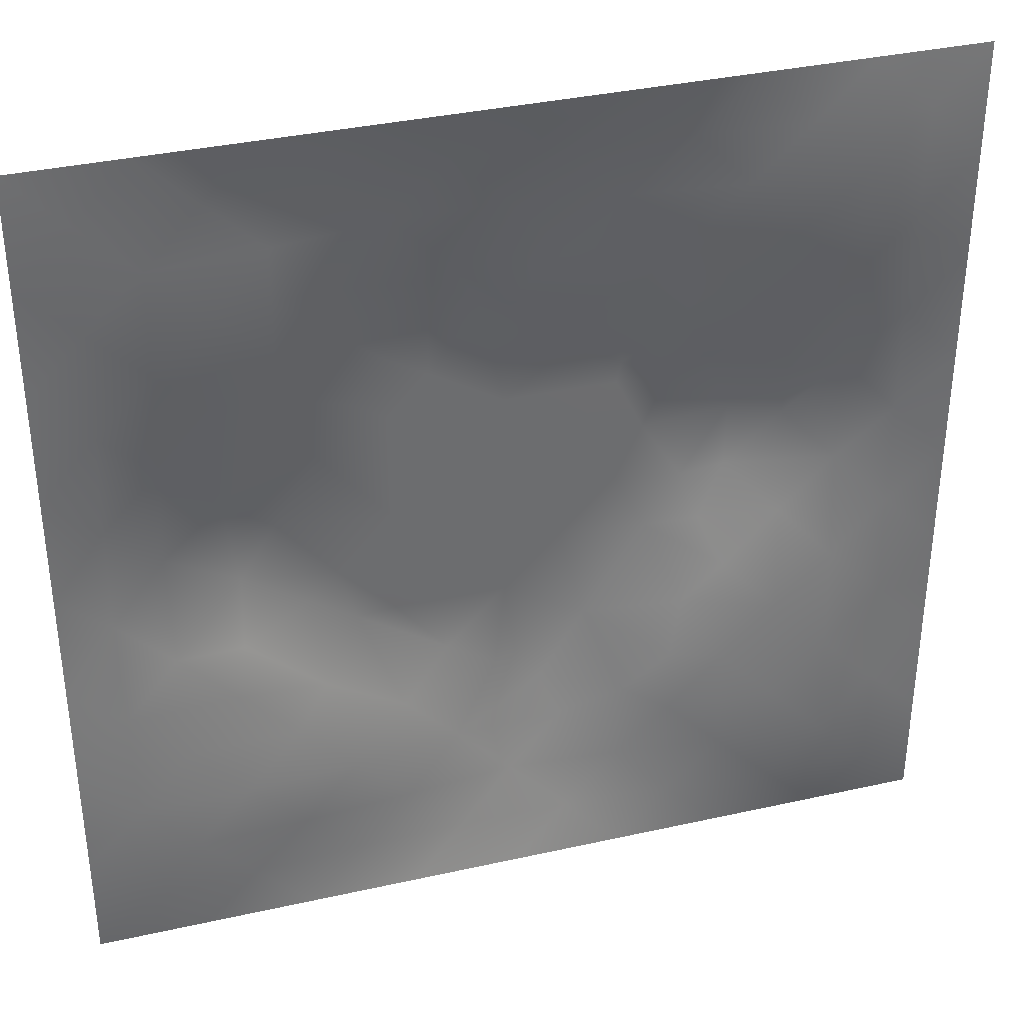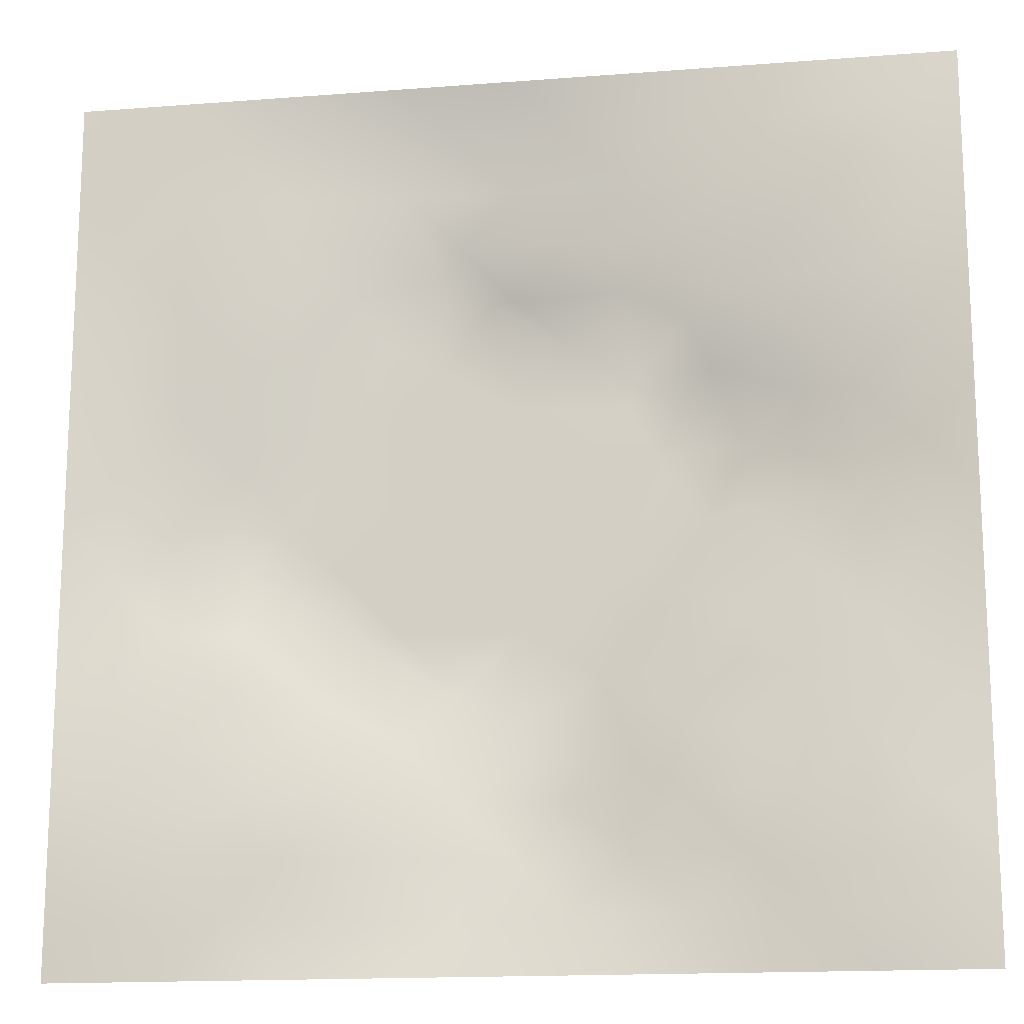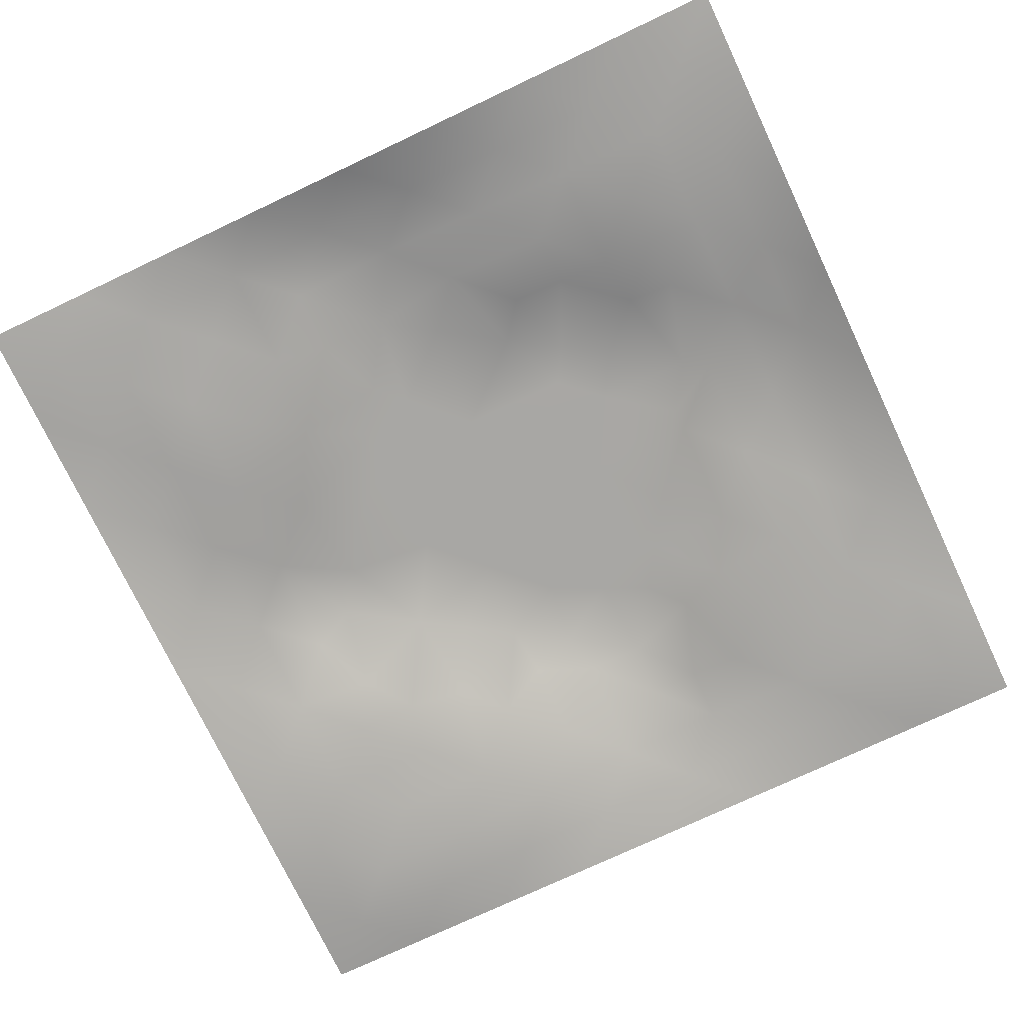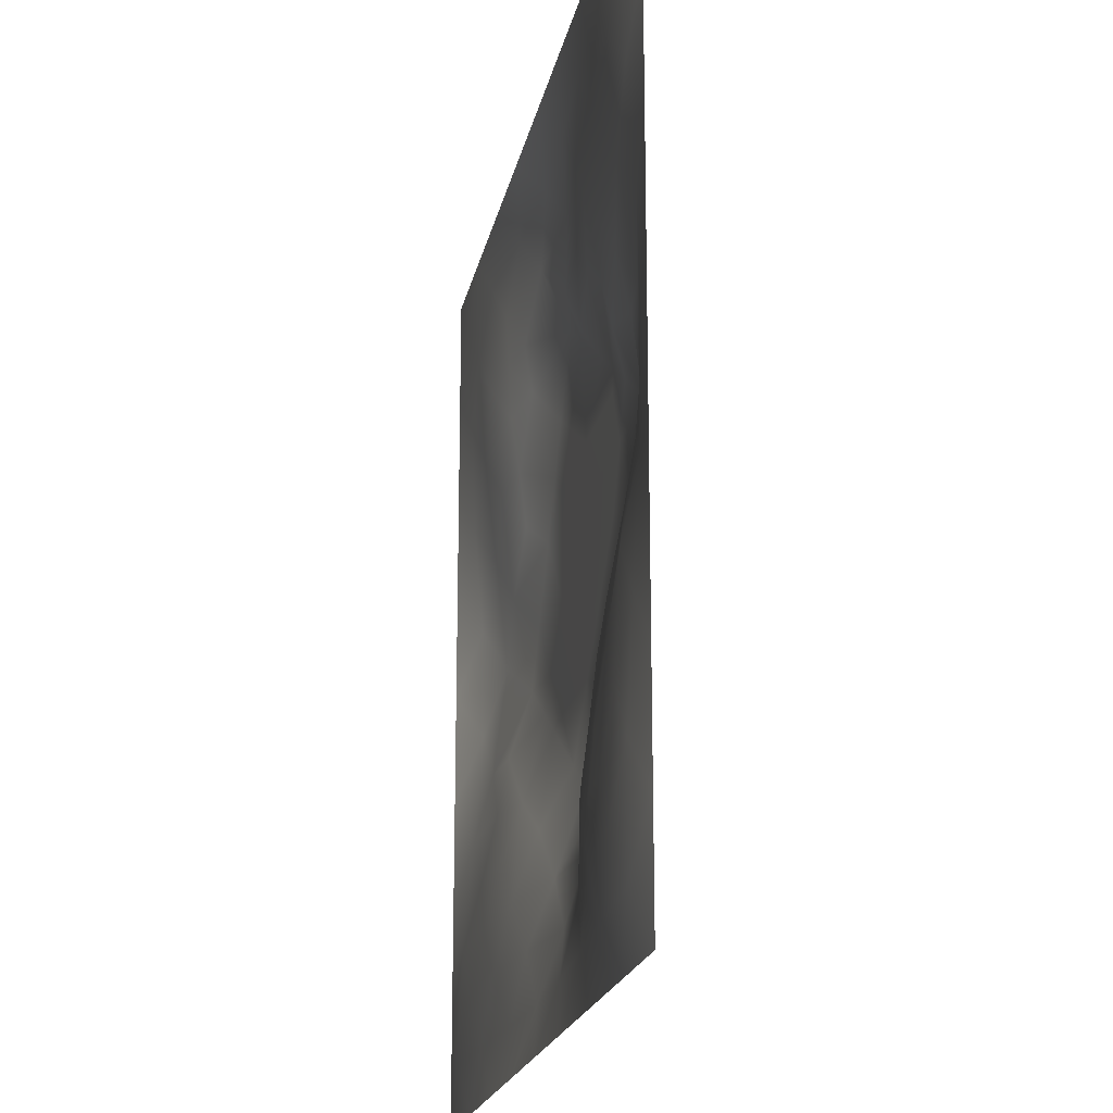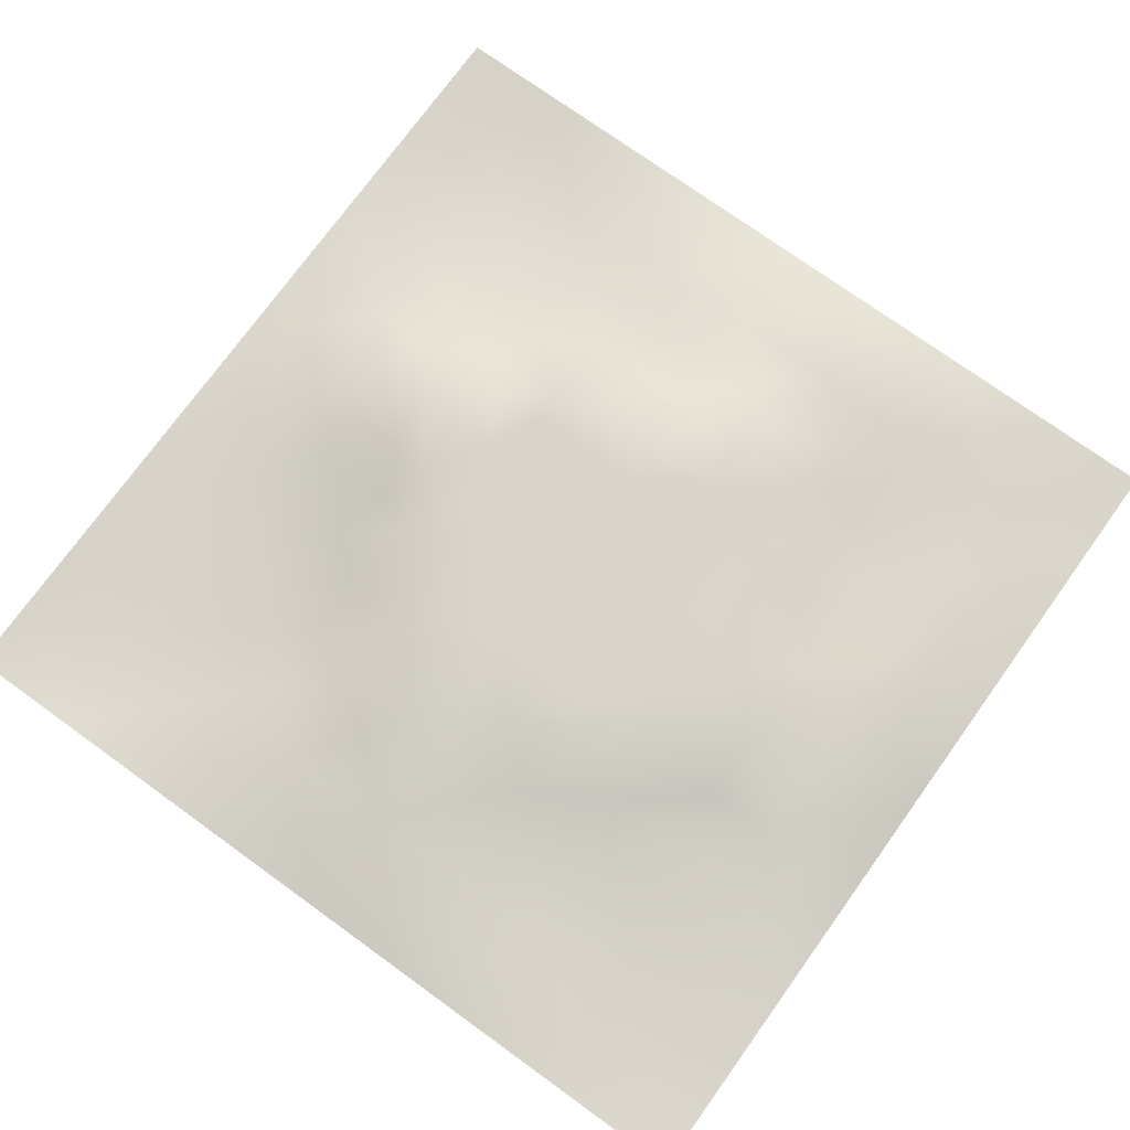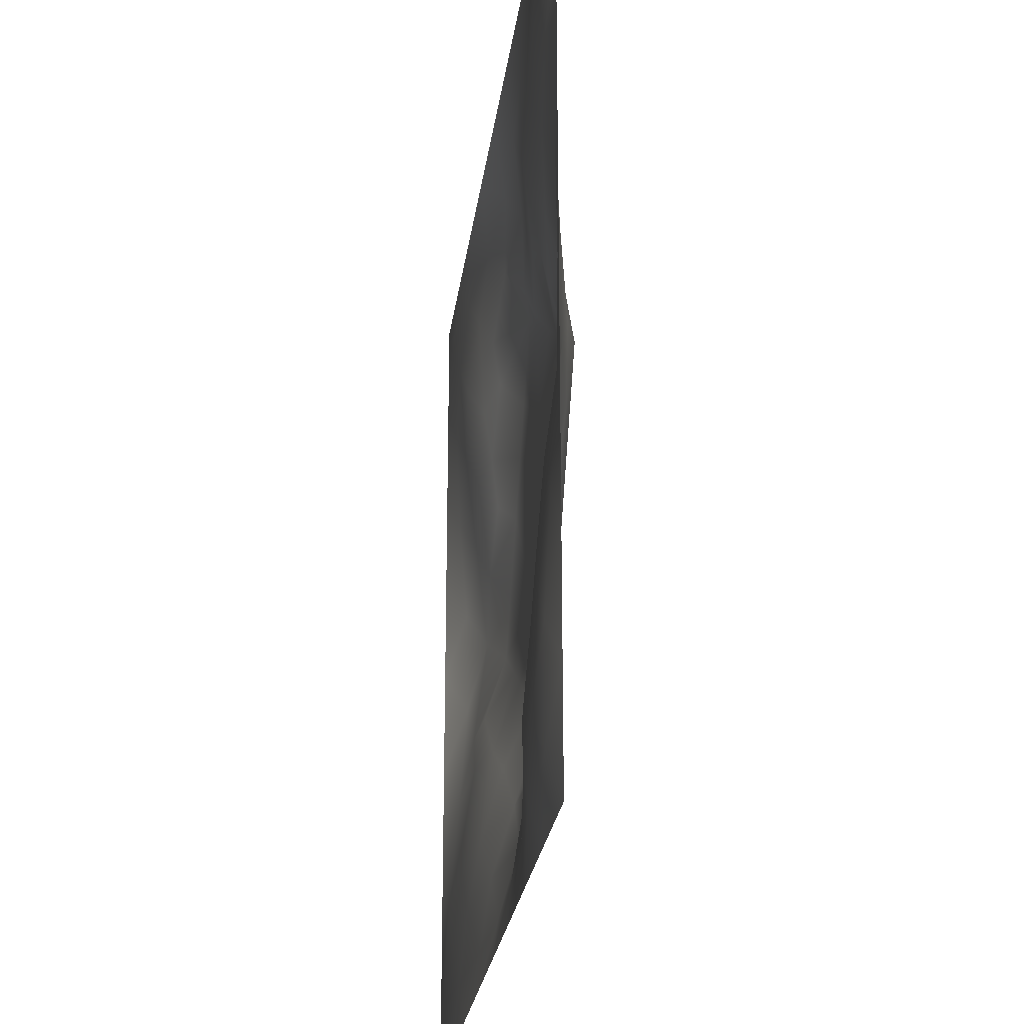
<metadata>
{"format":"obj","ext":"obj","renderer":"f3d","projection":"perspective","resolution":1024,"background":"white","views":[{"elev":36.3,"azim":163.7,"up":"+Y"},{"elev":-15.8,"azim":-170.8,"up":"+Y"},{"elev":-74.6,"azim":115.3,"up":"+Z"},{"elev":-19.9,"azim":-101.1,"up":"+Y"},{"elev":74.6,"azim":35.8,"up":"+Z"},{"elev":-25.4,"azim":-97.3,"up":"+Y"}]}
</metadata>
<code>
v -0 0 -0
v 1 0 -0
v -0 1 0
v 1 1 0
v 0.4998 0.4996 0.05178
v -0 0.5 0
v 0.5 1 0
v 1 0.5 0
v 0.5 -0 0
v 0.251 0.7486 0.01322
v 0.7489 0.7497 0.0189
v 0.2521 0.2512 0.006355
v 0.7493 0.2516 0.01395
v 0.75 0 0
v 0.25 0 0
v 1 0.75 0
v 1 0.25 0
v 0.25 1 0
v 0.75 1 0
v 0 0.25 0
v 0 0.75 -0
v 0.3681 0.2207 0.01711
v 0.2482 0.5003 0.04337
v 0.5008 0.7515 0.04593
v 0.372 0.3709 0.05194
v 0.8766 0.3756 0.0235
v 0.6244 0.125 0.01449
v 0.6261 0.3734 0.05178
v 0.8746 0.1257 -0.00114
v 0.3752 0.1246 0.01671
v 0.1256 0.1255 -0.009867
v 0.75 0.6874 0.02871
v 0.8764 0.6252 0.0254
v 0.6263 0.626 0.05178
v 0.8744 0.8748 0.002201
v 0.3757 0.875 0.0155
v 0.3738 0.6261 0.05178
v 0.1257 0.8744 -0.006256
v 0.1242 0.6251 0.02042
v 0.6252 0.8773 0.02876
v 0.1262 0.3761 0.003134
v 0.2511 0.1258 -6.1e-05
v 0.8745 0.7498 0.01052
v 0.875 0.2507 0.01092
v 0.2508 0.8742 0.004065
v 0.7493 0.8753 0.01238
v 0.1262 0.2509 -0.003243
v 0.1257 0.7491 0.002869
v 0.3052 0.7129 0.02602
v 0.2781 0.4353 0.03838
v 0.7508 0.6248 0.03639
v 0.879 0.5002 0.03937
v 0.3688 0.6503 0.05194
v 0.376 0.7494 0.02787
v 0 0.375 0
v 0.5 0.8774 0.03242
v 0.5001 0.626 0.05178
v 0.2514 0.3764 0.01901
v 0.1242 0.5001 0.02132
v 0.3735 0.4997 0.05178
v 0.6239 0.2505 0.02719
v 0.4998 0.1231 0.02839
v 0.4996 0.3733 0.05178
v 0 0.625 0
v 0 0.875 0
v 0 0.125 0
v 0.625 1 0
v 0.875 1 0
v 0.125 1 0
v 0.375 1 0
v 1 0.375 0
v 1 0.125 0
v 1 0.875 0
v 1 0.625 0
v 0.375 0 0
v 0.125 0 0
v 0.875 0 0
v 0.625 0 0
v 0.7492 0.1258 0.003007
v 0.6263 0.4996 0.05178
v 0.3429 0.5628 0.05186
v 0.06317 0.313 -4e-06
v 0.1877 0.4383 0.0212
v 0.1893 0.3138 0.004501
v 0.06265 0.4377 0.006376
v 0.6876 0.9391 0.01643
v 0.6864 0.8131 0.022
v 0.5625 0.9402 0.02143
v 0.06249 0.6874 0.006576
v 0.188 0.6863 0.01486
v 0.06252 0.5625 0.008159
v 0.1879 0.937 -0.000274
v 0.1883 0.8116 0.004362
v 0.06262 0.9374 -0.005797
v 0.4368 0.5628 0.05178
v 0.5247 0.7502 0.05193
v 0.4383 0.8132 0.0298
v 0.3139 0.8113 0.01097
v 0.4376 0.9386 0.01517
v 0.9373 0.8124 0.005338
v 0.8113 0.8121 0.005562
v 0.9373 0.9374 -0.0012
v 0.7055 0.5906 0.05193
v 0.5631 0.5628 0.05178
v 0.4229 0.6849 0.05193
v 0.8144 0.5618 0.03473
v 0.8123 0.687 0.01931
v 0.9399 0.5627 0.02047
v 0.3136 0.2624 0.01322
v 0.567 0.303 0.05193
v 0.4365 0.4364 0.05178
v 0.1879 0.06286 -0.004276
v 0.0625 0.06249 -0.007755
v 0.1889 0.1885 -0.003064
v 0.3127 0.06256 0.005921
v 0.3147 0.1883 0.006962
v 0.4375 0.0619 0.01174
v 0.8122 0.06294 0.002116
v 0.9374 0.06268 -0.004295
v 0.3363 0.4266 0.05193
v 0.5629 0.4365 0.05178
v 0.296 0.4895 0.05193
v 0.5621 0.1864 0.03161
v 0.6863 0.1887 0.01083
v 0.5624 0.06147 0.01425
v 0.9384 0.3126 0.01269
v 0.8126 0.3142 0.01722
v 0.9406 0.4375 0.02266
v 0.3128 0.9373 0.006355
v 0.1865 0.6251 0.0291
v 0.8118 0.1888 0.003139
v 0.2518 0.1885 0.000772
v 0.6874 0.06239 0.01002
v 0.6895 0.4365 0.05178
v 0.9372 0.1879 0.00135
v 0.4365 0.1851 0.03841
v 0.06284 0.188 -0.006486
v 0.7555 0.5126 0.05193
v 0.9378 0.6875 0.01001
v 0.6701 0.3691 0.05193
v 0.06291 0.8121 -0.002137
v 0.8124 0.9376 0.007058
v 0.1856 0.5629 0.03603
v 0.5632 0.8152 0.04368
v 0.7225 0.4025 0.05194
v 0.4596 0.2338 0.05194
v 0.2438 0.5704 0.05194
v 0.7962 0.4496 0.05194
v 0.5804 0.7862 0.05194
v 0.6669 0.6508 0.05193
v 0.5109 0.267 0.05193
v 0.2991 0.3336 0.01928
v 0.3174 0.6174 0.05194
v 0.7133 0.3017 0.02687
v 0.7492 0.8126 0.016
v 0.5821 0.674 0.05186
v 0.2817 0.6558 0.03172
v 0.6885 0.7584 0.03111
v 0.4059 0.3177 0.05194
v 0.6331 0.7037 0.05194
v 0.8016 0.3742 0.02764
f 1 113 66
f 31 137 113
f 161 127 26
f 112 31 113
f 136 123 146
f 106 52 33
f 50 58 120
f 84 41 47
f 137 66 113
f 75 115 15
f 12 152 84
f 23 147 143
f 25 120 152
f 76 113 1
f 76 112 113
f 15 112 76
f 115 112 15
f 30 115 117
f 108 33 52
f 75 117 115
f 115 30 42
f 145 140 154
f 51 150 103
f 136 22 30
f 90 10 48
f 54 98 49
f 42 112 115
f 58 84 152
f 13 154 124
f 60 120 111
f 127 13 44
f 26 127 126
f 101 43 35
f 104 80 34
f 10 49 98
f 50 122 23
f 49 53 54
f 117 62 30
f 148 26 52
f 62 123 136
f 77 2 119
f 77 119 118
f 71 128 126
f 58 152 120
f 63 28 121
f 119 29 118
f 122 50 120
f 125 27 62
f 135 72 17
f 136 30 62
f 138 148 106
f 60 122 120
f 153 53 157
f 11 32 107
f 107 43 11
f 150 160 34
f 32 158 150
f 147 157 130
f 151 146 123
f 154 140 61
f 82 47 41
f 45 98 36
f 82 137 47
f 61 124 154
f 26 126 128
f 62 117 125
f 20 137 82
f 38 92 94
f 20 66 137
f 55 20 82
f 69 94 92
f 12 114 132
f 8 108 128
f 141 48 38
f 24 144 97
f 65 141 94
f 114 31 42
f 38 94 141
f 92 18 69
f 97 54 24
f 151 110 63
f 46 35 142
f 29 119 135
f 83 23 59
f 151 63 159
f 35 46 101
f 129 45 36
f 27 124 123
f 85 41 59
f 78 125 9
f 70 129 99
f 83 59 41
f 129 70 18
f 36 99 129
f 93 38 48
f 38 45 92
f 52 128 108
f 65 94 3
f 72 135 119
f 94 69 3
f 39 90 48
f 21 141 65
f 18 92 129
f 6 91 64
f 105 24 54
f 93 45 38
f 89 39 48
f 13 124 131
f 45 129 92
f 9 125 117
f 64 89 21
f 55 82 85
f 6 85 91
f 59 91 85
f 41 85 82
f 6 55 85
f 146 151 159
f 59 39 91
f 109 22 159
f 143 39 59
f 118 29 79
f 58 50 83
f 134 148 138
f 58 83 84
f 119 2 72
f 49 157 53
f 11 158 32
f 138 103 80
f 10 98 93
f 21 89 141
f 105 53 37
f 51 32 150
f 79 133 118
f 118 133 14
f 79 131 124
f 100 35 43
f 143 59 23
f 48 141 89
f 78 133 125
f 62 27 123
f 53 153 37
f 37 81 95
f 60 95 81
f 156 34 160
f 5 95 111
f 148 145 161
f 57 37 95
f 37 57 105
f 27 125 133
f 121 5 111
f 160 150 158
f 61 151 123
f 17 126 135
f 41 84 83
f 131 44 13
f 60 111 95
f 28 134 80
f 104 95 5
f 28 140 134
f 24 105 96
f 57 95 104
f 24 96 144
f 132 42 116
f 12 132 116
f 45 93 98
f 110 28 63
f 106 103 138
f 9 117 75
f 26 128 52
f 54 97 98
f 130 90 39
f 101 11 43
f 99 36 56
f 80 104 5
f 23 83 50
f 126 17 71
f 109 12 116
f 44 126 127
f 144 149 40
f 103 150 34
f 36 98 97
f 153 81 37
f 96 156 149
f 122 147 23
f 26 148 161
f 157 147 153
f 120 25 111
f 12 109 152
f 14 133 78
f 140 110 61
f 107 106 33
f 44 135 126
f 51 103 106
f 34 156 104
f 57 104 156
f 121 80 5
f 63 121 111
f 121 28 80
f 77 118 14
f 10 93 48
f 103 34 80
f 131 79 29
f 140 145 134
f 49 10 157
f 124 27 79
f 139 33 108
f 107 33 43
f 133 79 27
f 145 148 134
f 139 43 33
f 11 155 158
f 96 105 57
f 140 28 110
f 51 106 107
f 127 161 154
f 97 56 36
f 86 46 142
f 112 42 31
f 40 46 86
f 74 139 108
f 100 43 139
f 137 31 47
f 114 47 31
f 88 40 86
f 16 100 139
f 102 35 100
f 68 142 102
f 88 99 56
f 142 35 102
f 53 105 54
f 147 122 81
f 19 86 142
f 88 56 40
f 144 40 56
f 96 149 144
f 44 131 135
f 87 46 40
f 81 153 147
f 87 155 46
f 144 56 97
f 60 81 122
f 64 91 89
f 156 96 57
f 67 88 86
f 7 99 88
f 7 70 99
f 67 7 88
f 19 67 86
f 68 19 142
f 73 102 100
f 4 68 102
f 73 4 102
f 16 73 100
f 74 16 139
f 8 74 108
f 39 89 91
f 116 22 109
f 116 42 30
f 134 138 80
f 61 123 124
f 106 148 52
f 87 40 149
f 128 71 8
f 90 130 157
f 32 51 107
f 42 132 114
f 130 143 147
f 29 135 131
f 25 152 159
f 155 101 46
f 154 161 145
f 84 114 12
f 101 155 11
f 114 84 47
f 146 22 136
f 154 13 127
f 90 157 10
f 143 130 39
f 149 158 87
f 109 159 152
f 116 30 22
f 87 158 155
f 149 160 158
f 160 149 156
f 110 151 61
f 146 159 22
f 25 159 111
f 159 63 111

</code>
